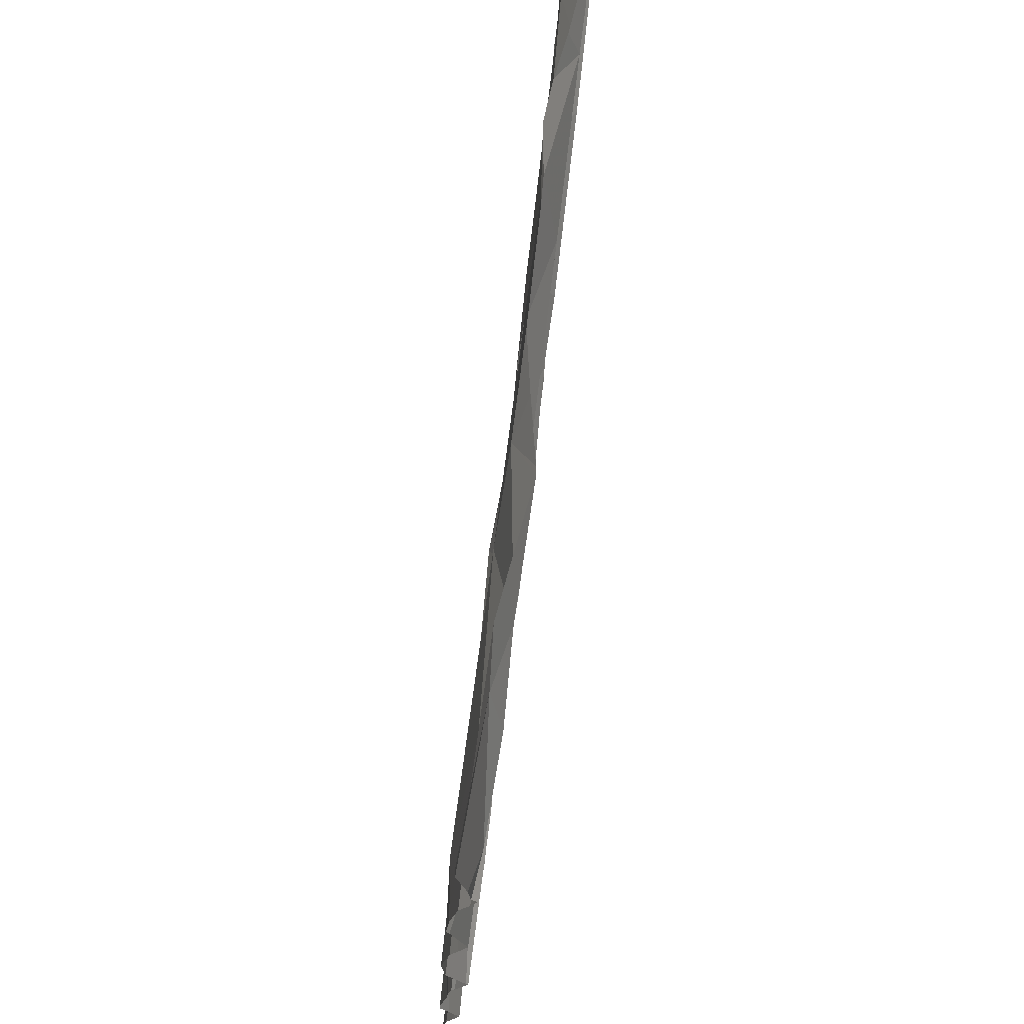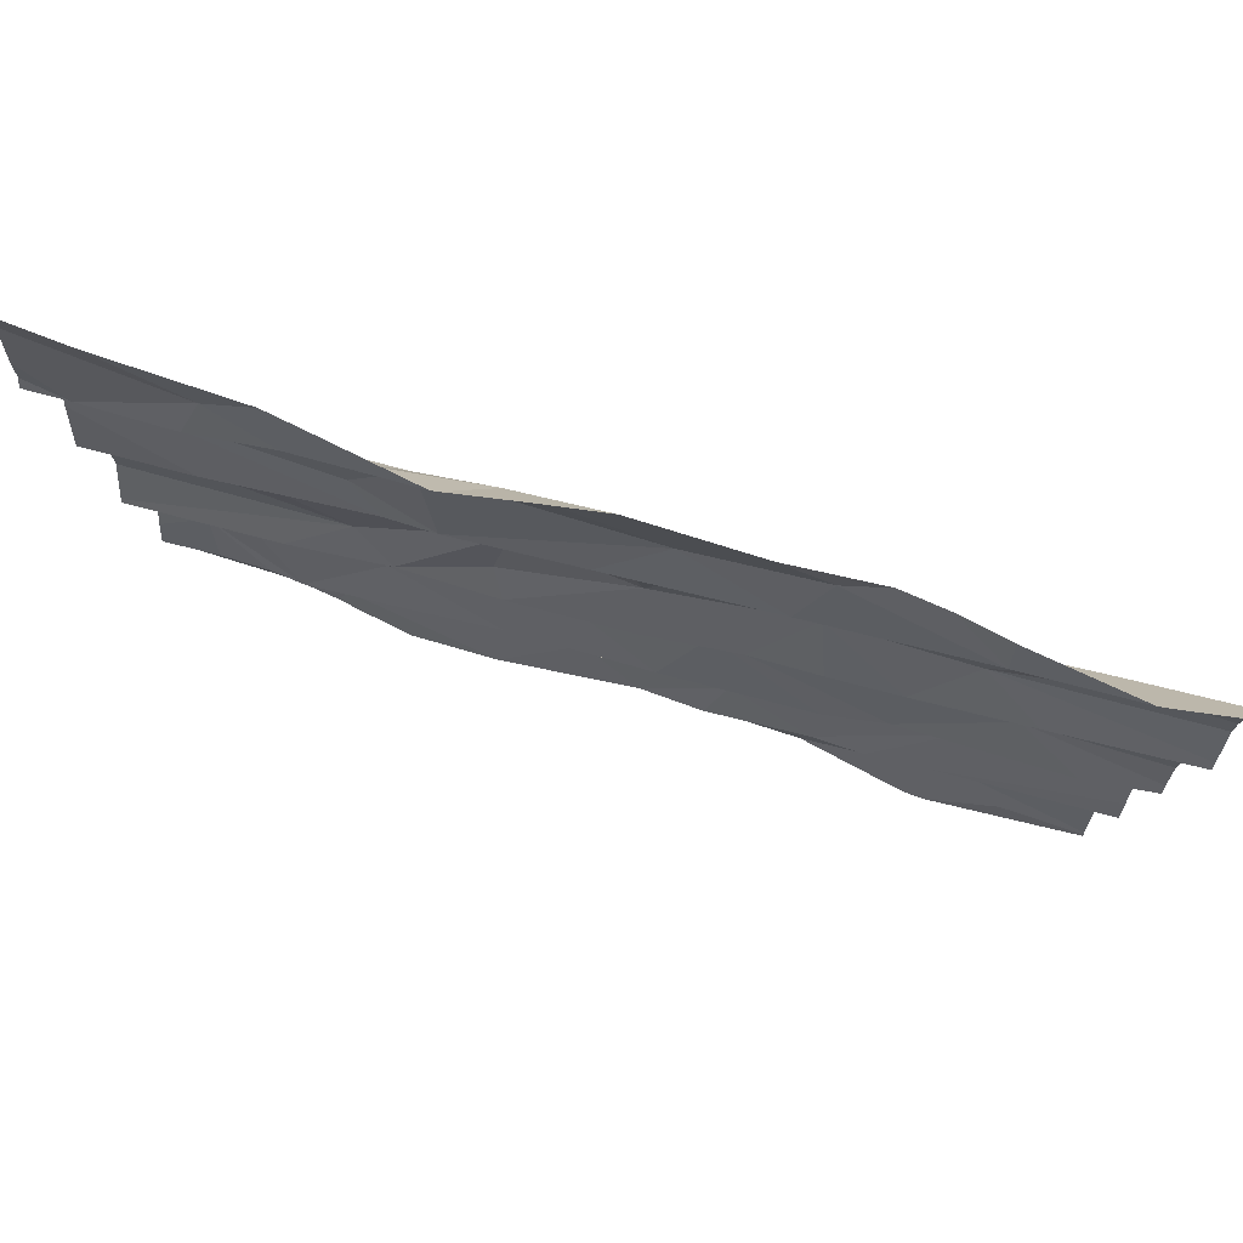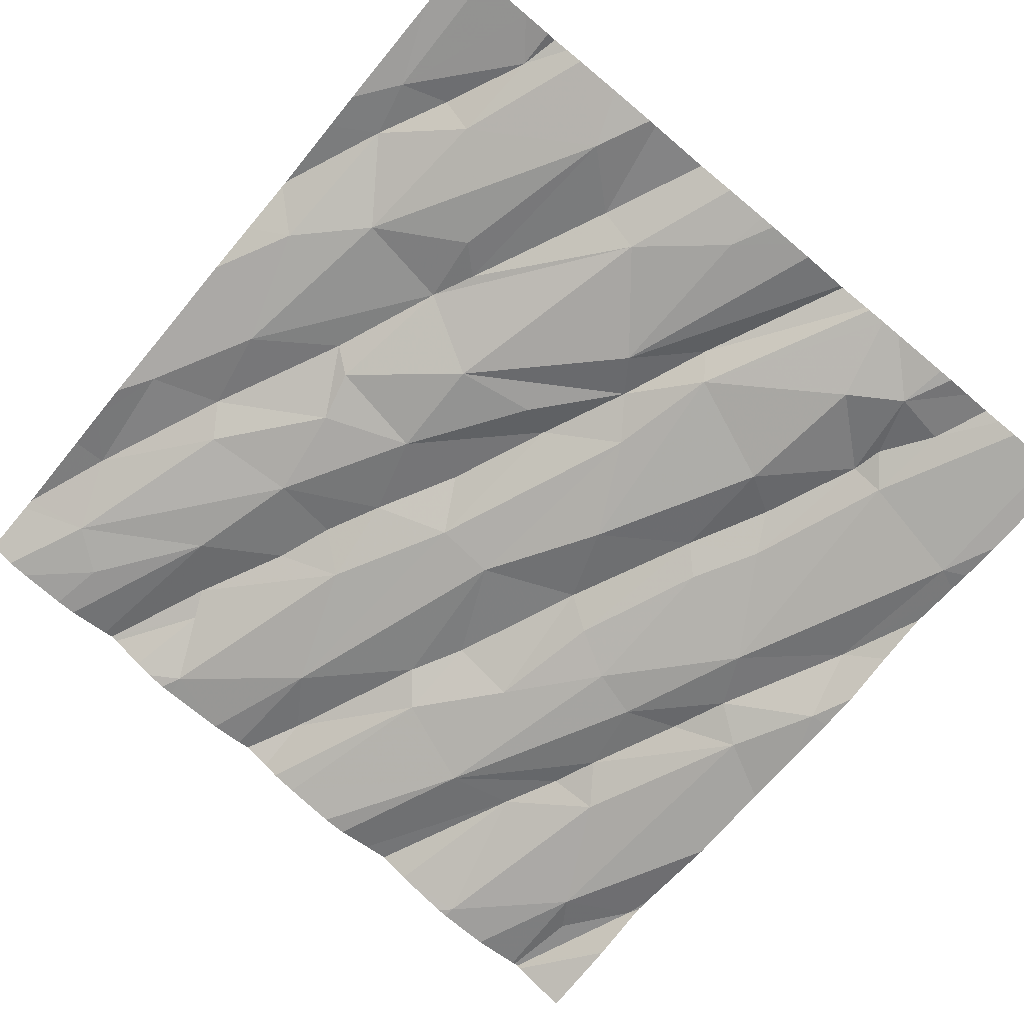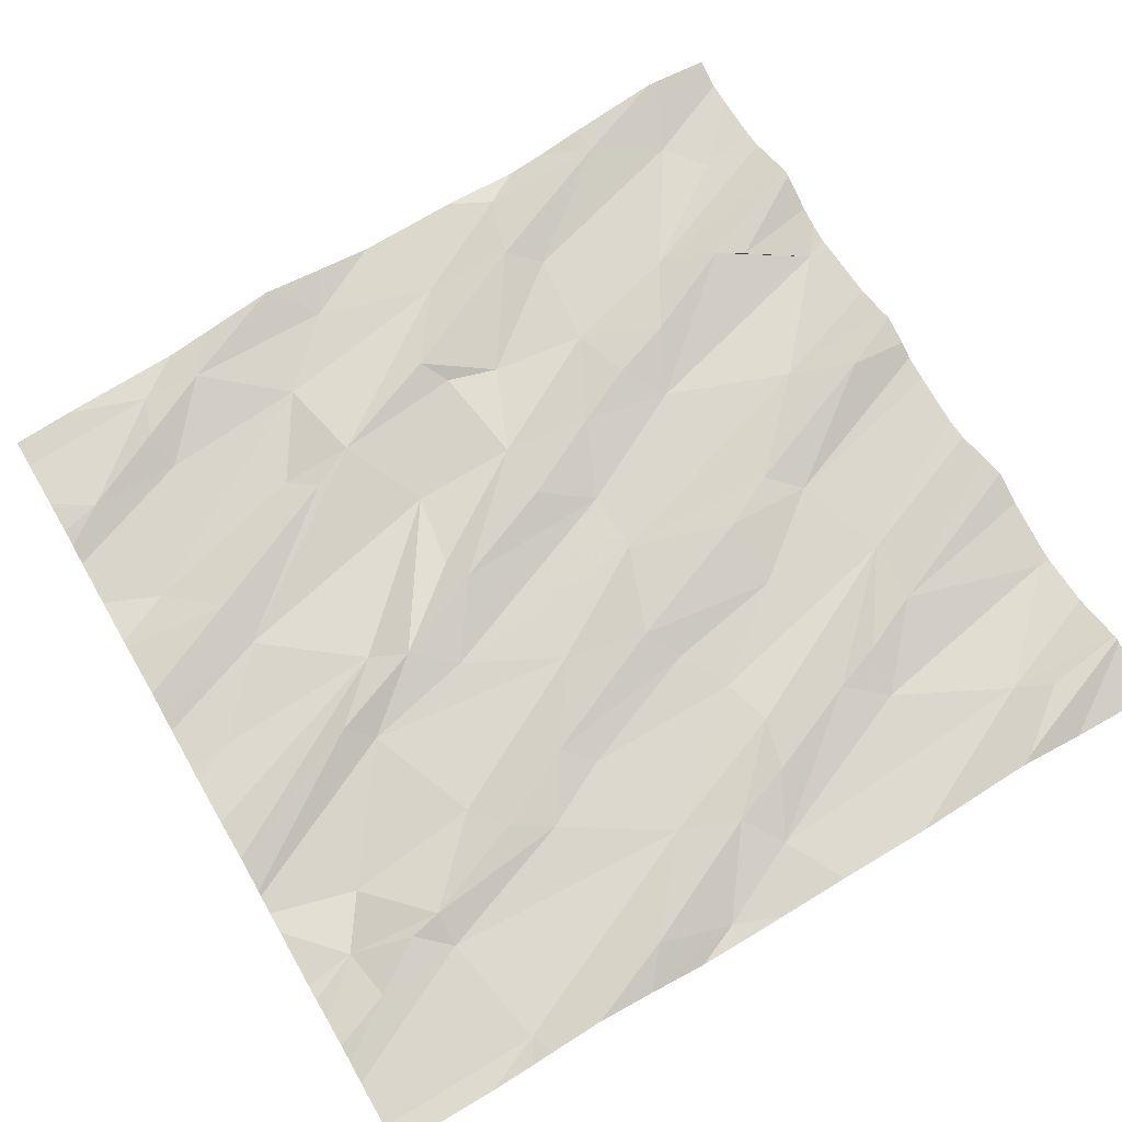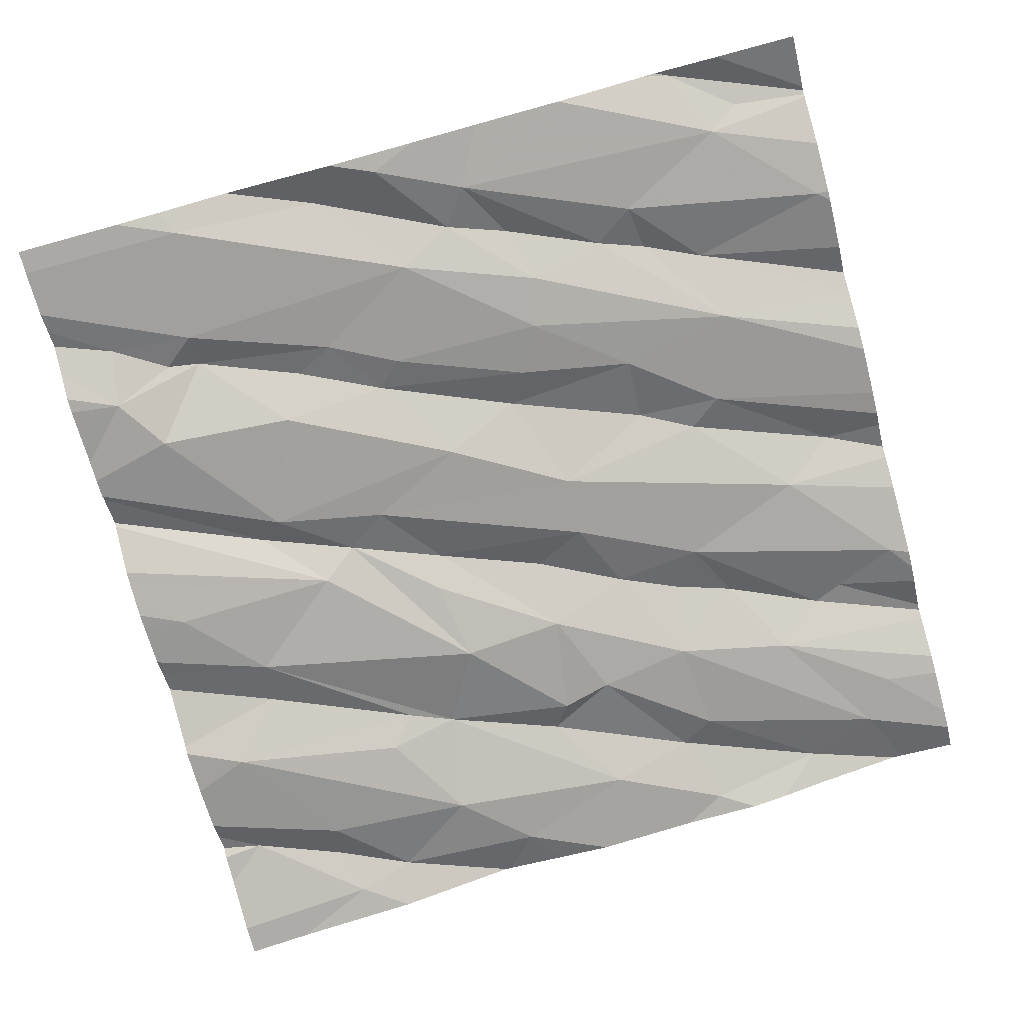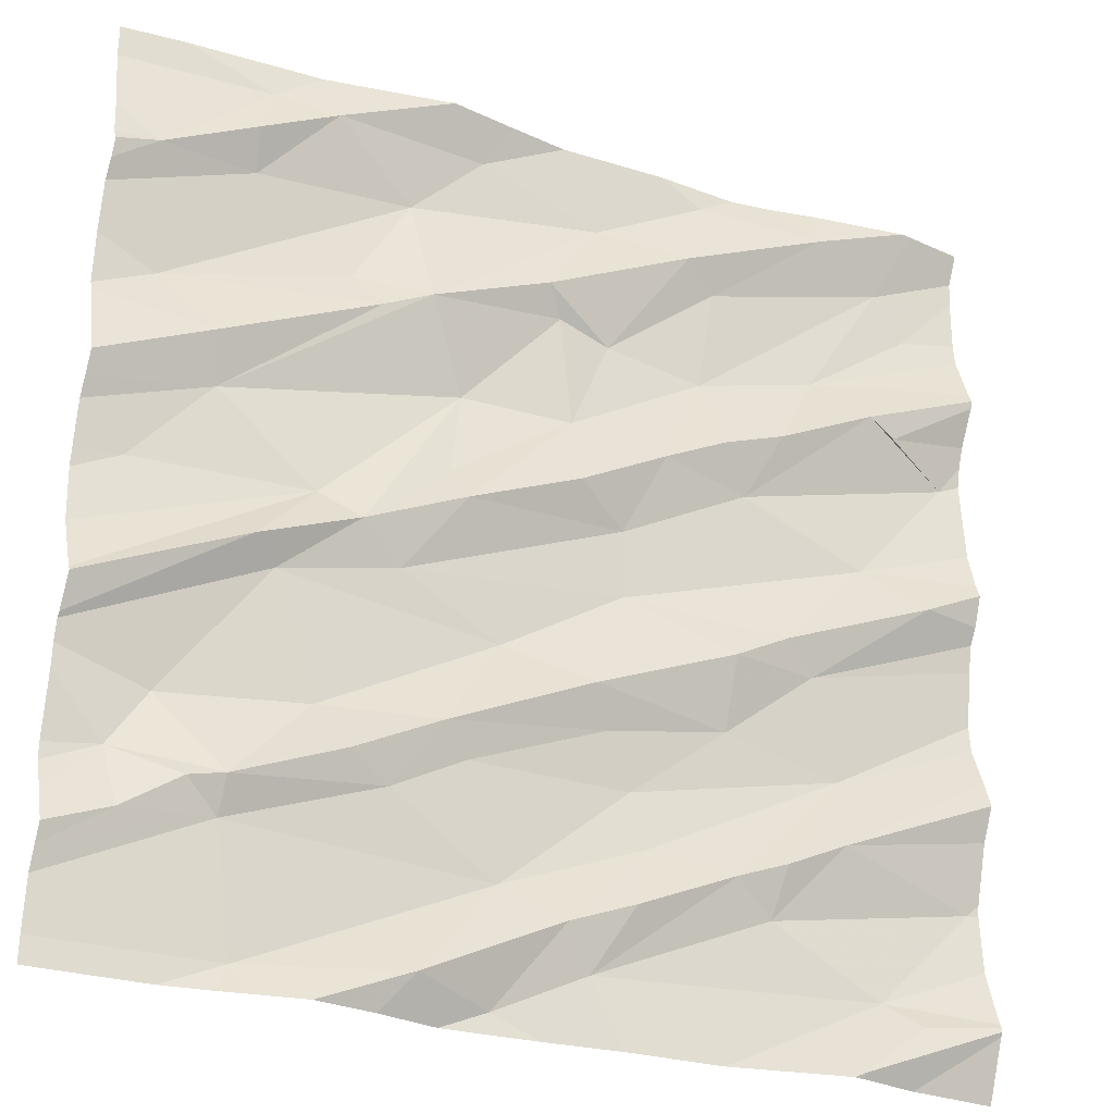
<metadata>
{"format":"obj","ext":"obj","renderer":"f3d","projection":"perspective","resolution":1024,"background":"white","views":[{"elev":70.4,"azim":-89.4,"up":"+Y"},{"elev":79.3,"azim":11.5,"up":"+Y"},{"elev":-78.8,"azim":-130.0,"up":"+Z"},{"elev":65.2,"azim":-30.0,"up":"+Z"},{"elev":-75.6,"azim":15.0,"up":"+Z"},{"elev":-27.7,"azim":-31.3,"up":"+Y"}]}
</metadata>
<code>
v -43.13 274.4 503.2
v -44.54 275.6 503.2
v -43.13 274.4 503.3
v -43.13 274.8 503.3
v -43.13 274.6 503.3
v -44.93 274.1 503
v -43.13 274.8 503.3
v -44.72 274 503.1
v -44.73 274.1 503.1
v -44.62 275.6 503.2
v -44.68 273.8 503.1
v -44.8 274.1 503.1
v -44.91 274 503.1
v -43.13 274.5 503.2
v -44.35 273.8 503.1
v -43.98 275.6 503.2
v -44.18 273.8 503.1
v -43.59 275.6 503.2
v -43.38 273.9 503.2
v -43.45 273.7 503.2
v -43.86 275.6 503.2
v -43.68 275.6 503.2
v -44.18 274 503.1
v -43.88 274.1 503.2
v -44.05 273.9 503.2
v -44.09 275.6 503.2
v -43.62 274 503.2
v -43.99 273.8 503.1
v -44.41 274.1 503.1
v -43.92 274 503.2
v -43.6 274.1 503.2
v -43.71 274.1 503.2
v -44.26 274.2 503.1
v -43.16 274.1 503.2
v -43.51 273.7 503.2
v -43.72 273.7 503.2
v -43.47 273.7 503.2
v -43.31 273.8 503.2
v -43.13 274.7 503.3
v -43.13 274.3 503.3
v -43.13 274.7 503.3
v -43.13 274.2 503.3
v -43.13 274.1 503.2
v -43.5 275.6 503.3
v -44.85 274.2 503
v -44.65 274.5 503.1
v -44.71 274.6 503.1
v -44.94 274.7 503.1
v -44.79 274.9 503.1
v -44.58 274.7 503.1
v -43.13 273.9 503.3
v -44.55 274.3 503.1
v -44.5 274.2 503.1
v -43.87 274.9 503.2
v -43.94 274.8 503.2
v -43.52 274.5 503.2
v -43.59 274.6 503.2
v -43.27 274.7 503.3
v -43.67 274.9 503.2
v -44.31 274.8 503.2
v -44.29 274.7 503.2
v -44.5 274.6 503.2
v -44.19 274.5 503.1
v -44.02 274.4 503.2
v -44.32 274.3 503.2
v -43.39 274.8 503.2
v -43.93 274.6 503.2
v -44.28 275 503.1
v -43.71 274.4 503.2
v -43.71 274.5 503.2
v -44.4 274.6 503.1
v -43.47 274.2 503.2
v -43.45 274.3 503.2
v -44.05 275 503.2
v -44.06 274.8 503.2
v -43.91 274.2 503.2
v -43.18 275 503.3
v -43.97 274.3 503.2
v -44.08 273.7 503.1
v -44.19 273.7 503.1
v -43.13 273.7 503.2
v -44.8 273.7 503.1
v -43.45 273.7 503.2
v -43.92 273.7 503.1
v -45.04 273.7 503
v -44.74 275.4 503.1
v -44.76 275.4 503.2
v -43.13 273.8 503.3
v -43.13 274.1 503.2
v -44.72 275.5 503.1
v -44.95 275.3 503.1
v -44.81 275 503.1
v -44.41 275.4 503.1
v -44.54 275.2 503.1
v -44.91 275.1 503.1
v -43.13 273.8 503.3
v -43.13 273.9 503.3
v -44.6 275.5 503.2
v -44.48 275.1 503.2
v -43.13 274 503.2
v -44.27 275.5 503.2
v -44 275.4 503.2
v -44.13 275.3 503.2
v -43.81 275.4 503.3
v -43.97 275.2 503.2
v -43.5 275.5 503.3
v -43.74 275 503.3
v -43.76 275.1 503.2
v -44.09 275.2 503.2
v -44.38 275.2 503.2
v -43.76 275.6 503.2
v -43.5 275.2 503.2
v -43.39 275.1 503.3
v -43.6 275 503.3
v -43.33 275.5 503.3
v -43.74 275.4 503.2
v -43.26 275.4 503.3
v -44.7 273.7 503.1
v -44.28 273.7 503.1
v -44.66 273.7 503.1
v -44.8 273.7 503
v -44.54 273.7 503.1
v -43.33 275.1 503.3
v -44.41 273.7 503.1
v -45.04 274.1 503
v -45.04 274.2 503
v -45.04 274 503
v -45.04 274 503.1
v -45.04 273.9 503.1
v -45.04 273.9 503
v -44.36 275.6 503.2
v -44.34 275.6 503.2
v -45.04 273.8 503
v -45.04 274.1 503
v -45.04 274.3 503.1
v -45.04 274.3 503.1
v -45.04 274.3 503.1
v -45.04 274.7 503.1
v -45.04 274.8 503.1
v -45.04 274.6 503.1
v -45.04 274.5 503.1
v -45.04 274.2 503
v -45.04 274.8 503.1
v -45.04 274.6 503
v -45.04 274.4 503.1
v -45.04 274.4 503.1
v -45.04 274.9 503.1
v -45.04 275.4 503.1
v -45.04 275.5 503.1
v -45.04 275 503.1
v -45.04 275.2 503.1
v -45.04 275.1 503.1
v -45.04 275 503.1
v -45.04 275.3 503.1
v -45.04 275.4 503.1
v -45.04 275.3 503.1
v -43.13 274.9 503.3
v -43.13 275 503.3
v -43.13 275.1 503.3
v -43.13 275.1 503.3
v -43.13 275.3 503.3
v -43.13 275.2 503.3
v -43.13 275.4 503.3
v -43.13 275.5 503.3
v -43.13 275.4 503.3
v -43.13 275.6 503.3
v -43.13 275.6 503.3
v -43.13 275.1 503.3
v -43.13 275.2 503.3
v -43.32 273.7 503.2
v -43.33 273.7 503.2
v -44.21 275.6 503.2
v -43.29 275.6 503.3
v -43.2 275.6 503.3
v -43.26 275.6 503.3
v -44.9 275.6 503.1
v -45.04 275.6 503.1
v -43.13 275.6 503.3
f 164 117 165
f 174 166 178
f 9 12 8
f 13 6 127
f 8 13 129
f 8 12 13
f 12 6 13
f 163 112 161
f 162 113 123
f 11 8 130
f 15 11 120
f 17 15 124
f 20 19 36
f 173 106 115
f 23 25 24
f 172 101 26
f 19 27 28
f 28 17 79
f 17 25 15
f 8 11 23
f 23 29 8
f 23 11 15
f 132 101 172
f 25 17 28
f 28 30 25
f 30 24 25
f 31 32 27
f 27 32 28
f 32 30 28
f 23 15 25
f 36 28 84
f 27 19 34
f 34 19 100
f 38 20 96
f 19 20 38
f 170 96 171
f 97 38 51
f 6 12 9
f 135 46 136
f 136 47 137
f 138 49 139
f 50 48 140
f 6 45 135
f 161 112 113
f 160 77 158
f 47 50 145
f 143 92 147
f 49 48 50
f 45 6 9
f 159 77 160
f 52 45 9
f 9 53 52
f 54 75 55
f 57 56 58
f 55 59 54
f 61 60 62
f 47 46 62
f 64 63 65
f 57 66 67
f 9 8 29
f 70 69 56
f 62 71 61
f 27 72 31
f 70 67 64
f 74 61 75
f 73 69 76
f 66 77 59
f 70 57 67
f 50 47 62
f 68 62 60
f 52 63 46
f 46 45 52
f 65 52 53
f 65 63 52
f 73 24 32
f 50 68 49
f 63 71 46
f 71 62 46
f 53 9 29
f 53 29 65
f 61 74 60
f 76 24 73
f 75 61 55
f 74 68 60
f 65 33 78
f 64 67 63
f 65 29 33
f 78 33 76
f 23 33 29
f 24 76 23
f 63 67 71
f 78 64 65
f 64 78 69
f 57 58 66
f 32 31 73
f 24 30 32
f 55 67 66
f 66 59 55
f 57 70 56
f 73 56 69
f 78 76 69
f 64 69 70
f 31 72 73
f 23 76 33
f 68 50 62
f 61 71 55
f 71 67 55
f 39 56 41
f 177 149 176
f 42 34 43
f 176 90 10
f 175 115 174
f 73 72 3
f 66 58 7
f 5 73 14
f 171 96 83
f 72 27 34
f 148 90 149
f 170 88 96
f 87 90 91
f 94 93 95
f 95 93 86
f 95 86 151
f 158 77 157
f 151 91 154
f 10 98 2
f 98 90 87
f 99 92 49
f 87 86 98
f 131 98 101
f 91 86 87
f 157 66 4
f 150 95 153
f 93 98 86
f 92 99 95
f 99 94 95
f 4 66 7
f 102 101 93
f 104 103 105
f 74 54 108
f 109 103 110
f 68 74 109
f 108 105 74
f 102 93 110
f 16 111 21
f 113 112 114
f 93 101 98
f 93 94 110
f 104 106 111
f 54 59 107
f 101 102 16
f 54 107 108
f 114 59 113
f 102 104 111
f 108 112 115
f 59 114 107
f 111 106 18
f 115 106 116
f 59 77 113
f 108 116 105
f 114 112 108
f 110 94 99
f 110 68 109
f 99 49 110
f 131 101 132
f 49 68 110
f 102 103 104
f 105 103 109
f 110 103 102
f 75 54 74
f 115 116 108
f 106 104 116
f 74 105 109
f 116 104 105
f 114 108 107
f 77 66 157
f 161 113 162
f 121 11 133
f 22 111 18
f 166 115 167
f 117 112 163
f 112 117 115
f 77 123 113
f 82 11 121
f 81 88 170
f 173 115 175
f 115 117 164
f 162 123 169
f 123 77 159
f 125 6 126
f 84 28 79
f 7 58 39
f 126 6 142
f 79 17 80
f 127 6 134
f 128 13 127
f 14 73 1
f 1 73 3
f 129 13 128
f 130 8 129
f 26 101 16
f 44 106 173
f 121 133 85
f 3 72 40
f 133 11 130
f 5 56 73
f 134 6 125
f 135 45 46
f 83 20 37
f 43 34 89
f 136 46 47
f 137 47 146
f 138 48 49
f 42 72 34
f 37 20 35
f 139 49 143
f 18 106 44
f 140 48 144
f 141 50 140
f 40 72 42
f 142 6 135
f 41 56 5
f 80 17 119
f 143 49 92
f 21 111 22
f 144 48 138
f 145 50 141
f 39 58 56
f 146 47 145
f 35 20 36
f 147 92 150
f 148 91 90
f 36 19 28
f 149 90 176
f 51 38 96
f 150 92 95
f 96 20 83
f 151 86 91
f 152 95 151
f 16 102 111
f 153 95 152
f 119 17 124
f 89 34 100
f 154 91 156
f 155 91 148
f 97 19 38
f 156 91 155
f 124 15 122
f 2 98 131
f 100 19 97
f 122 15 120
f 165 117 163
f 115 166 174
f 120 11 118
f 167 115 164
f 118 11 82
f 168 123 159
f 169 123 168
f 10 90 98

</code>
